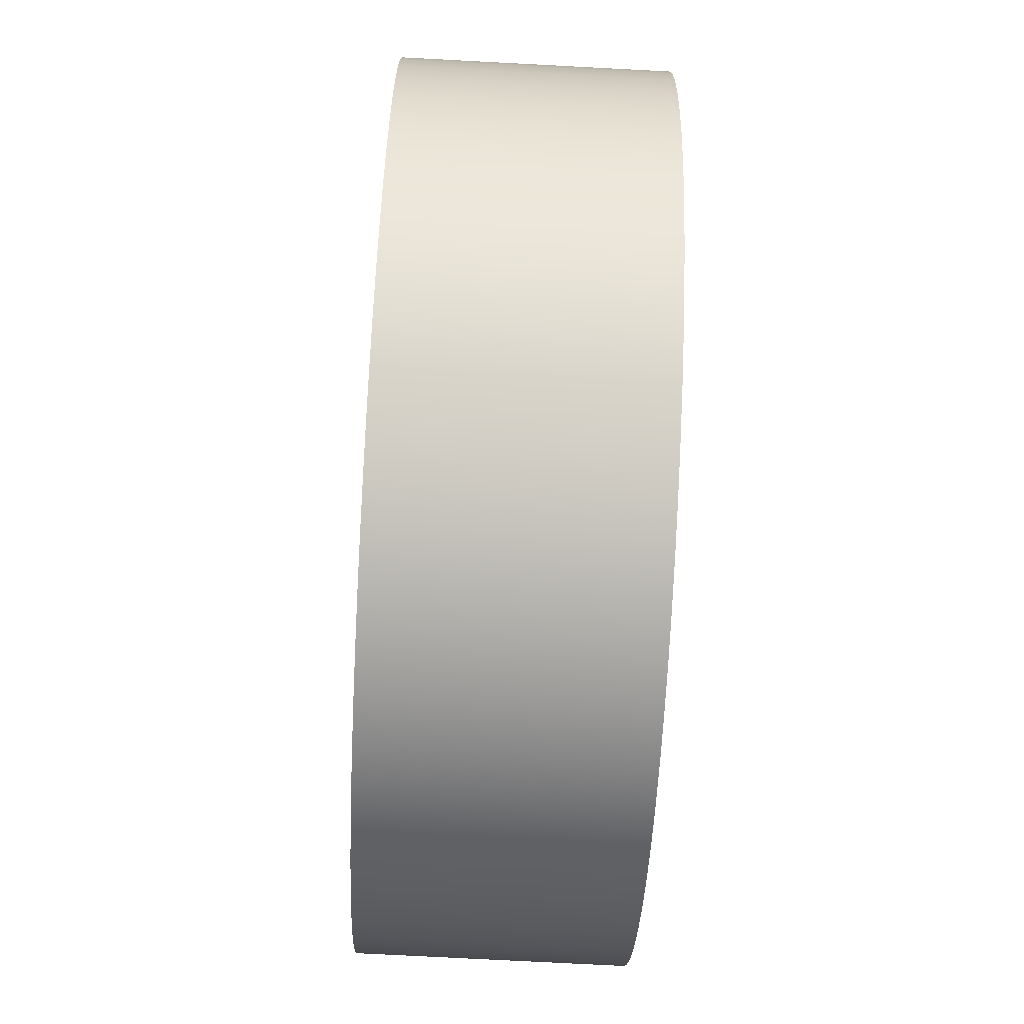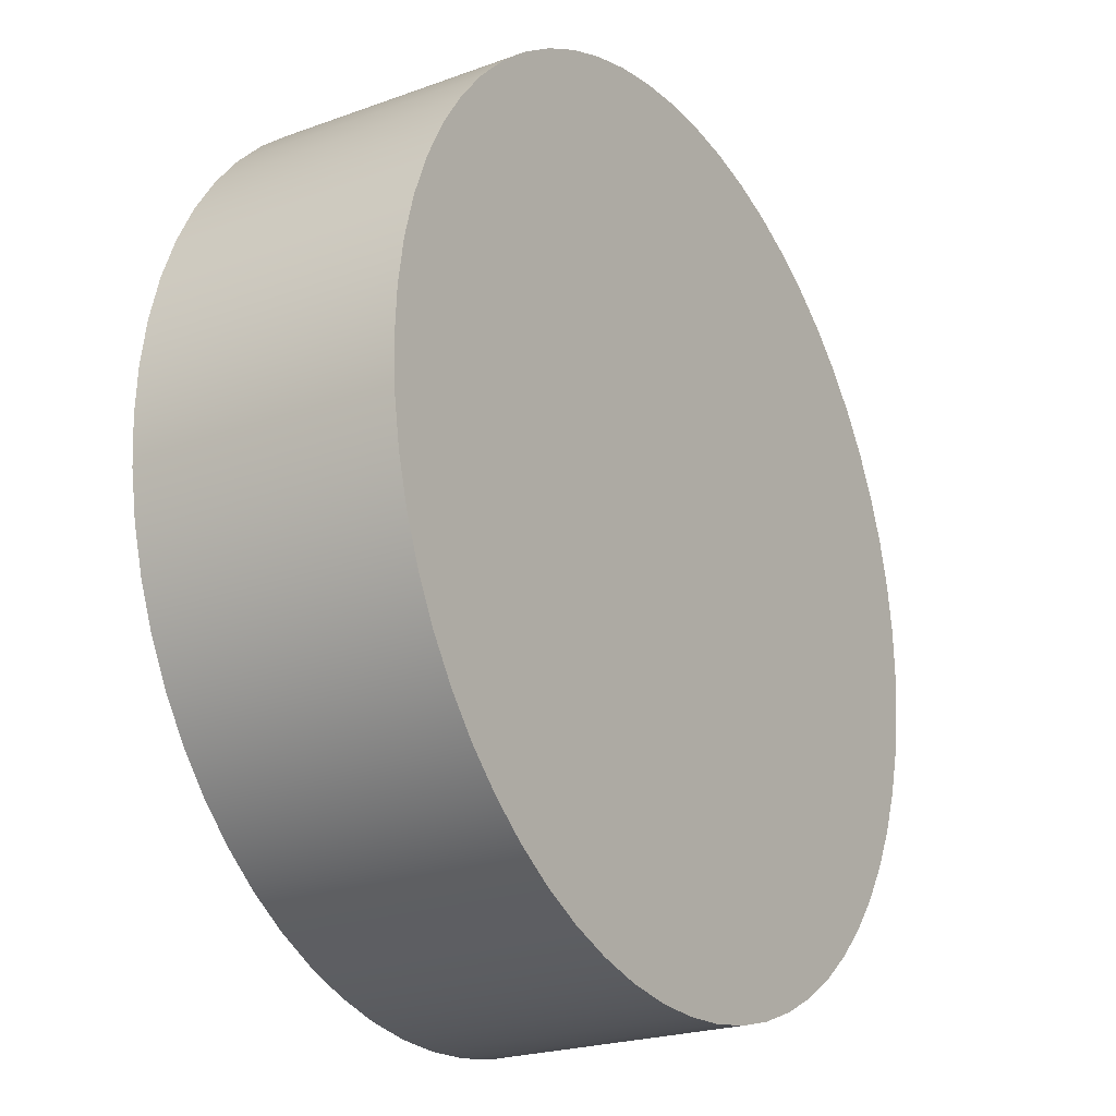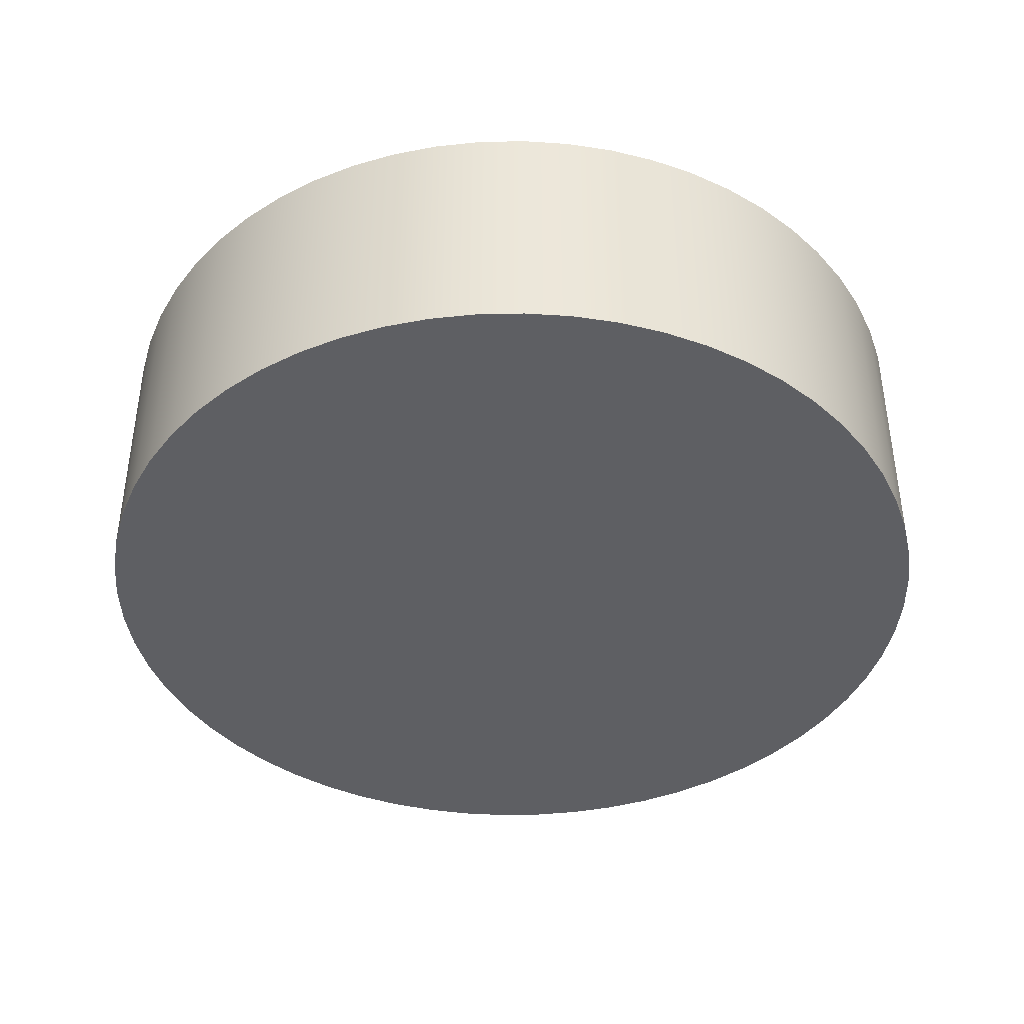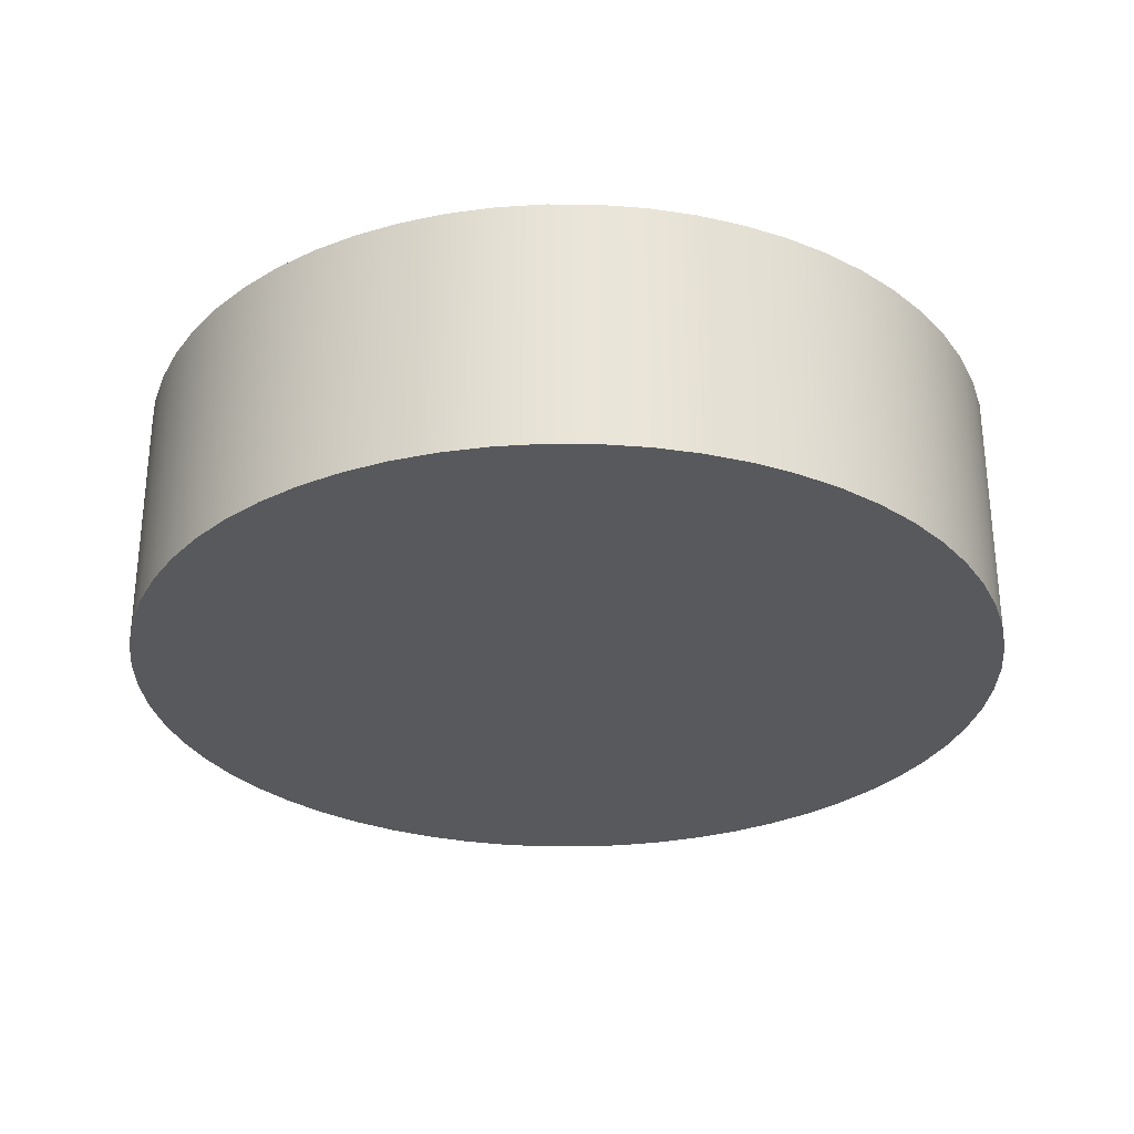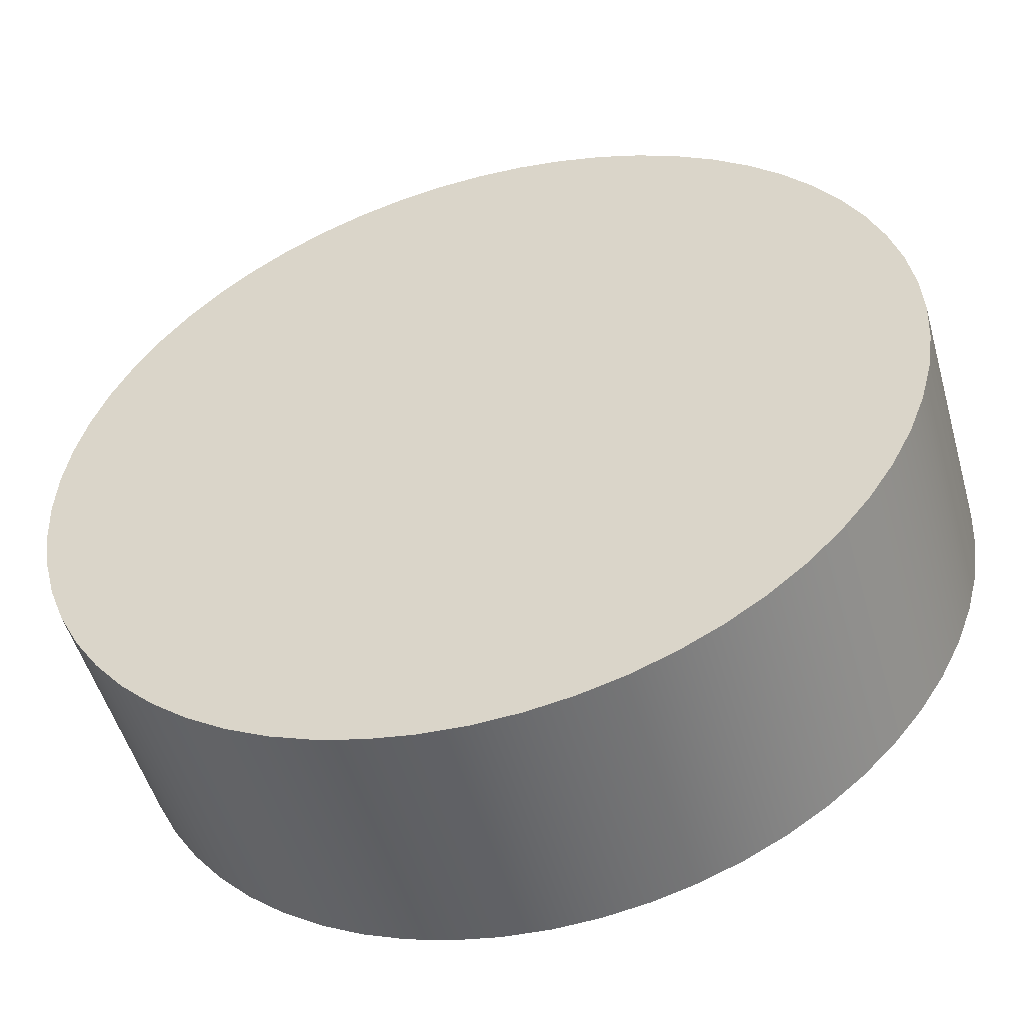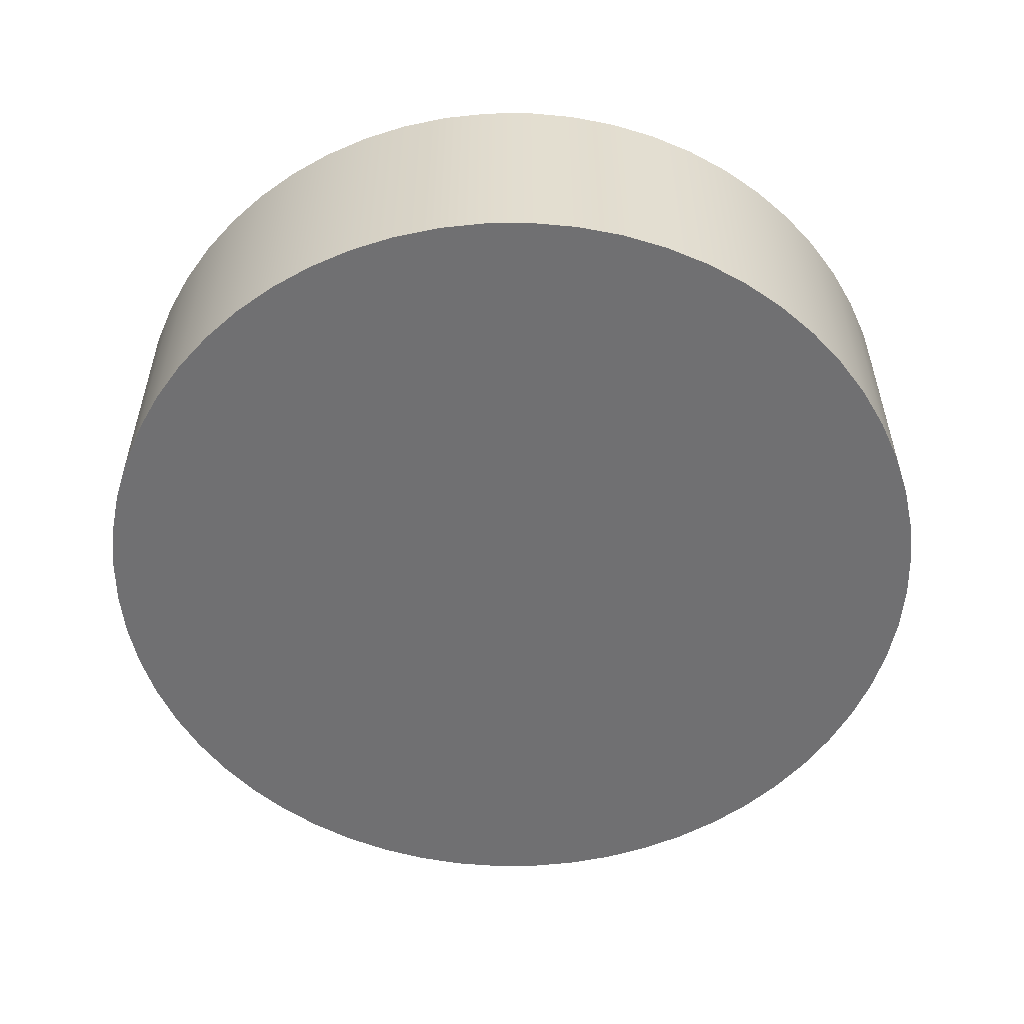
<metadata>
{"format":"obj","ext":"obj","renderer":"f3d","projection":"perspective","resolution":1024,"background":"white","views":[{"elev":-74.7,"azim":87.0,"up":"+Z"},{"elev":-22.5,"azim":122.2,"up":"+Z"},{"elev":-41.0,"azim":118.4,"up":"+Y"},{"elev":-29.7,"azim":56.5,"up":"+Y"},{"elev":-51.5,"azim":15.8,"up":"+Z"},{"elev":-55.0,"azim":147.5,"up":"+Y"}]}
</metadata>
<code>
v -0.34 -0.2 4.164e-17
v -0.3381 -0.2 0.03554
v -0.3326 -0.2 0.07069
v -0.3234 -0.2 0.1051
v -0.3106 -0.2 0.1383
v -0.2944 -0.2 0.17
v -0.2751 -0.2 0.1998
v -0.2527 -0.2 0.2275
v -0.2275 -0.2 0.2527
v -0.1998 -0.2 0.2751
v -0.17 -0.2 0.2944
v -0.1383 -0.2 0.3106
v -0.1051 -0.2 0.3234
v -0.07069 -0.2 0.3326
v -0.03554 -0.2 0.3381
v 2.082e-17 -0.2 0.34
v 0.03554 -0.2 0.3381
v 0.07069 -0.2 0.3326
v 0.1051 -0.2 0.3234
v 0.1383 -0.2 0.3106
v 0.17 -0.2 0.2944
v 0.1998 -0.2 0.2751
v 0.2275 -0.2 0.2527
v 0.2527 -0.2 0.2275
v 0.2751 -0.2 0.1998
v 0.2944 -0.2 0.17
v 0.3106 -0.2 0.1383
v 0.3234 -0.2 0.1051
v 0.3326 -0.2 0.07069
v 0.3381 -0.2 0.03554
v 0.34 -0.2 0
v 0.3381 -0.2 -0.03554
v 0.3326 -0.2 -0.07069
v 0.3234 -0.2 -0.1051
v 0.3106 -0.2 -0.1383
v 0.2944 -0.2 -0.17
v 0.2751 -0.2 -0.1998
v 0.2527 -0.2 -0.2275
v 0.2275 -0.2 -0.2527
v 0.1998 -0.2 -0.2751
v 0.17 -0.2 -0.2944
v 0.1383 -0.2 -0.3106
v 0.1051 -0.2 -0.3234
v 0.07069 -0.2 -0.3326
v 0.03554 -0.2 -0.3381
v 2.082e-17 -0.2 -0.34
v -0.03554 -0.2 -0.3381
v -0.07069 -0.2 -0.3326
v -0.1051 -0.2 -0.3234
v -0.1383 -0.2 -0.3106
v -0.17 -0.2 -0.2944
v -0.1998 -0.2 -0.2751
v -0.2275 -0.2 -0.2527
v -0.2527 -0.2 -0.2275
v -0.2751 -0.2 -0.1998
v -0.2944 -0.2 -0.17
v -0.3106 -0.2 -0.1383
v -0.3234 -0.2 -0.1051
v -0.3326 -0.2 -0.07069
v -0.3381 -0.2 -0.03554
v -0.34 0 4.164e-17
v -0.3381 0 -0.03554
v -0.3326 0 -0.07069
v -0.3234 0 -0.1051
v -0.3106 0 -0.1383
v -0.2944 0 -0.17
v -0.2751 0 -0.1998
v -0.2527 0 -0.2275
v -0.2275 0 -0.2527
v -0.1998 0 -0.2751
v -0.17 0 -0.2944
v -0.1383 0 -0.3106
v -0.1051 0 -0.3234
v -0.07069 0 -0.3326
v -0.03554 0 -0.3381
v 2.082e-17 0 -0.34
v 0.03554 0 -0.3381
v 0.07069 0 -0.3326
v 0.1051 0 -0.3234
v 0.1383 0 -0.3106
v 0.17 0 -0.2944
v 0.1998 0 -0.2751
v 0.2275 0 -0.2527
v 0.2527 0 -0.2275
v 0.2751 0 -0.1998
v 0.2944 0 -0.17
v 0.3106 0 -0.1383
v 0.3234 0 -0.1051
v 0.3326 0 -0.07069
v 0.3381 0 -0.03554
v 0.34 0 0
v 0.3381 0 0.03554
v 0.3326 0 0.07069
v 0.3234 0 0.1051
v 0.3106 0 0.1383
v 0.2944 0 0.17
v 0.2751 0 0.1998
v 0.2527 0 0.2275
v 0.2275 0 0.2527
v 0.1998 0 0.2751
v 0.17 0 0.2944
v 0.1383 0 0.3106
v 0.1051 0 0.3234
v 0.07069 0 0.3326
v 0.03554 0 0.3381
v 2.082e-17 0 0.34
v -0.03554 0 0.3381
v -0.07069 0 0.3326
v -0.1051 0 0.3234
v -0.1383 0 0.3106
v -0.17 0 0.2944
v -0.1998 0 0.2751
v -0.2275 0 0.2527
v -0.2527 0 0.2275
v -0.2751 0 0.1998
v -0.2944 0 0.17
v -0.3106 0 0.1383
v -0.3234 0 0.1051
v -0.3326 0 0.07069
v -0.3381 0 0.03554
v -0.34 0 4.164e-17
v -0.34 -0.2 4.164e-17
v -0.34 0 4.164e-17
v -0.3381 0 0.03554
v -0.3326 0 0.07069
v -0.3234 0 0.1051
v -0.3106 0 0.1383
v -0.2944 0 0.17
v -0.2751 0 0.1998
v -0.2527 0 0.2275
v -0.2275 0 0.2527
v -0.1998 0 0.2751
v -0.17 0 0.2944
v -0.1383 0 0.3106
v -0.1051 0 0.3234
v -0.07069 0 0.3326
v -0.03554 0 0.3381
v 2.082e-17 0 0.34
v 0.03554 0 0.3381
v 0.07069 0 0.3326
v 0.1051 0 0.3234
v 0.1383 0 0.3106
v 0.17 0 0.2944
v 0.1998 0 0.2751
v 0.2275 0 0.2527
v 0.2527 0 0.2275
v 0.2751 0 0.1998
v 0.2944 0 0.17
v 0.3106 0 0.1383
v 0.3234 0 0.1051
v 0.3326 0 0.07069
v 0.3381 0 0.03554
v 0.34 0 0
v 0.3381 0 -0.03554
v 0.3326 0 -0.07069
v 0.3234 0 -0.1051
v 0.3106 0 -0.1383
v 0.2944 0 -0.17
v 0.2751 0 -0.1998
v 0.2527 0 -0.2275
v 0.2275 0 -0.2527
v 0.1998 0 -0.2751
v 0.17 0 -0.2944
v 0.1383 0 -0.3106
v 0.1051 0 -0.3234
v 0.07069 0 -0.3326
v 0.03554 0 -0.3381
v 2.082e-17 0 -0.34
v -0.03554 0 -0.3381
v -0.07069 0 -0.3326
v -0.1051 0 -0.3234
v -0.1383 0 -0.3106
v -0.17 0 -0.2944
v -0.1998 0 -0.2751
v -0.2275 0 -0.2527
v -0.2527 0 -0.2275
v -0.2751 0 -0.1998
v -0.2944 0 -0.17
v -0.3106 0 -0.1383
v -0.3234 0 -0.1051
v -0.3326 0 -0.07069
v -0.3381 0 -0.03554
v -0.34 -0.2 4.164e-17
v -0.3381 -0.2 -0.03554
v -0.3326 -0.2 -0.07069
v -0.3234 -0.2 -0.1051
v -0.3106 -0.2 -0.1383
v -0.2944 -0.2 -0.17
v -0.2751 -0.2 -0.1998
v -0.2527 -0.2 -0.2275
v -0.2275 -0.2 -0.2527
v -0.1998 -0.2 -0.2751
v -0.17 -0.2 -0.2944
v -0.1383 -0.2 -0.3106
v -0.1051 -0.2 -0.3234
v -0.07069 -0.2 -0.3326
v -0.03554 -0.2 -0.3381
v 2.082e-17 -0.2 -0.34
v 0.03554 -0.2 -0.3381
v 0.07069 -0.2 -0.3326
v 0.1051 -0.2 -0.3234
v 0.1383 -0.2 -0.3106
v 0.17 -0.2 -0.2944
v 0.1998 -0.2 -0.2751
v 0.2275 -0.2 -0.2527
v 0.2527 -0.2 -0.2275
v 0.2751 -0.2 -0.1998
v 0.2944 -0.2 -0.17
v 0.3106 -0.2 -0.1383
v 0.3234 -0.2 -0.1051
v 0.3326 -0.2 -0.07069
v 0.3381 -0.2 -0.03554
v 0.34 -0.2 0
v 0.3381 -0.2 0.03554
v 0.3326 -0.2 0.07069
v 0.3234 -0.2 0.1051
v 0.3106 -0.2 0.1383
v 0.2944 -0.2 0.17
v 0.2751 -0.2 0.1998
v 0.2527 -0.2 0.2275
v 0.2275 -0.2 0.2527
v 0.1998 -0.2 0.2751
v 0.17 -0.2 0.2944
v 0.1383 -0.2 0.3106
v 0.1051 -0.2 0.3234
v 0.07069 -0.2 0.3326
v 0.03554 -0.2 0.3381
v 2.082e-17 -0.2 0.34
v -0.03554 -0.2 0.3381
v -0.07069 -0.2 0.3326
v -0.1051 -0.2 0.3234
v -0.1383 -0.2 0.3106
v -0.17 -0.2 0.2944
v -0.1998 -0.2 0.2751
v -0.2275 -0.2 0.2527
v -0.2527 -0.2 0.2275
v -0.2751 -0.2 0.1998
v -0.2944 -0.2 0.17
v -0.3106 -0.2 0.1383
v -0.3234 -0.2 0.1051
v -0.3326 -0.2 0.07069
v -0.3381 -0.2 0.03554
g 67fe814c-e2aa-11ea-a61b-54bf646e7e1f
f 2 120 1
f 1 120 121
f 122 61 60
f 60 61 62
f 60 62 59
f 59 62 63
f 59 63 58
f 58 63 64
f 58 64 57
f 57 64 65
f 57 65 56
f 56 65 66
f 56 66 55
f 55 66 67
f 55 67 54
f 54 67 68
f 54 68 53
f 53 68 69
f 53 69 52
f 52 69 70
f 52 70 51
f 51 70 71
f 51 71 50
f 50 71 72
f 50 72 49
f 49 72 73
f 49 73 48
f 48 73 74
f 48 74 47
f 47 74 75
f 47 75 46
f 46 75 76
f 46 76 45
f 45 76 77
f 45 77 44
f 44 77 78
f 44 78 43
f 43 78 79
f 43 79 42
f 42 79 80
f 42 80 41
f 41 80 81
f 41 81 40
f 40 81 82
f 40 82 39
f 39 82 83
f 39 83 38
f 38 83 84
f 38 84 37
f 37 84 85
f 37 85 36
f 36 85 86
f 36 86 35
f 35 86 87
f 35 87 34
f 34 87 88
f 34 88 33
f 33 88 89
f 33 89 32
f 32 89 90
f 32 90 31
f 31 90 91
f 31 91 30
f 30 91 92
f 30 92 29
f 29 92 93
f 29 93 28
f 28 93 94
f 28 94 27
f 27 94 95
f 27 95 26
f 26 95 96
f 26 96 25
f 25 96 97
f 25 97 24
f 24 97 98
f 24 98 23
f 23 98 99
f 23 99 22
f 22 99 100
f 22 100 21
f 21 100 101
f 21 101 20
f 20 101 102
f 20 102 19
f 19 102 103
f 19 103 18
f 18 103 104
f 18 104 17
f 17 104 105
f 17 105 16
f 16 105 106
f 16 106 15
f 15 106 107
f 15 107 14
f 14 107 108
f 14 108 13
f 13 108 109
f 13 109 12
f 12 109 110
f 12 110 11
f 11 110 111
f 11 111 10
f 10 111 112
f 10 112 9
f 9 112 113
f 9 113 8
f 8 113 114
f 8 114 7
f 7 114 115
f 7 115 6
f 6 115 116
f 6 116 5
f 5 116 117
f 5 117 4
f 4 117 118
f 4 118 3
f 3 118 119
f 3 119 2
f 2 119 120
g 68016802-e2aa-11ea-b3fb-54bf646e7e1f
f 124 152 123
f 123 152 153
f 123 153 182
f 182 153 154
f 182 154 181
f 181 154 155
f 181 155 180
f 180 155 156
f 180 156 179
f 179 156 157
f 179 157 178
f 178 157 158
f 178 158 177
f 177 158 159
f 177 159 176
f 176 159 160
f 176 160 175
f 175 160 161
f 175 161 174
f 174 161 162
f 174 162 173
f 173 162 163
f 173 163 172
f 172 163 164
f 172 164 171
f 171 164 165
f 171 165 170
f 170 165 166
f 170 166 169
f 169 166 167
f 169 167 168
f 152 124 151
f 151 124 125
f 151 125 150
f 150 125 126
f 150 126 149
f 149 126 127
f 149 127 148
f 148 127 128
f 148 128 147
f 147 128 129
f 147 129 146
f 146 129 130
f 146 130 145
f 145 130 131
f 145 131 144
f 144 131 132
f 144 132 143
f 143 132 133
f 143 133 142
f 142 133 134
f 142 134 141
f 141 134 135
f 141 135 140
f 140 135 136
f 140 136 139
f 139 136 137
f 139 137 138
g 68049cfe-e2aa-11ea-aa8f-54bf646e7e1f
f 184 212 183
f 183 212 213
f 183 213 242
f 242 213 214
f 242 214 241
f 241 214 215
f 241 215 240
f 240 215 216
f 240 216 239
f 239 216 217
f 239 217 238
f 238 217 218
f 238 218 237
f 237 218 219
f 237 219 236
f 236 219 220
f 236 220 235
f 235 220 221
f 235 221 234
f 234 221 222
f 234 222 233
f 233 222 223
f 233 223 232
f 232 223 224
f 232 224 231
f 231 224 225
f 231 225 230
f 230 225 226
f 230 226 229
f 229 226 227
f 229 227 228
f 212 184 211
f 211 184 185
f 211 185 210
f 210 185 186
f 210 186 209
f 209 186 187
f 209 187 208
f 208 187 188
f 208 188 207
f 207 188 189
f 207 189 206
f 206 189 190
f 206 190 205
f 205 190 191
f 205 191 204
f 204 191 192
f 204 192 203
f 203 192 193
f 203 193 202
f 202 193 194
f 202 194 201
f 201 194 195
f 201 195 200
f 200 195 196
f 200 196 199
f 199 196 197
f 199 197 198

</code>
